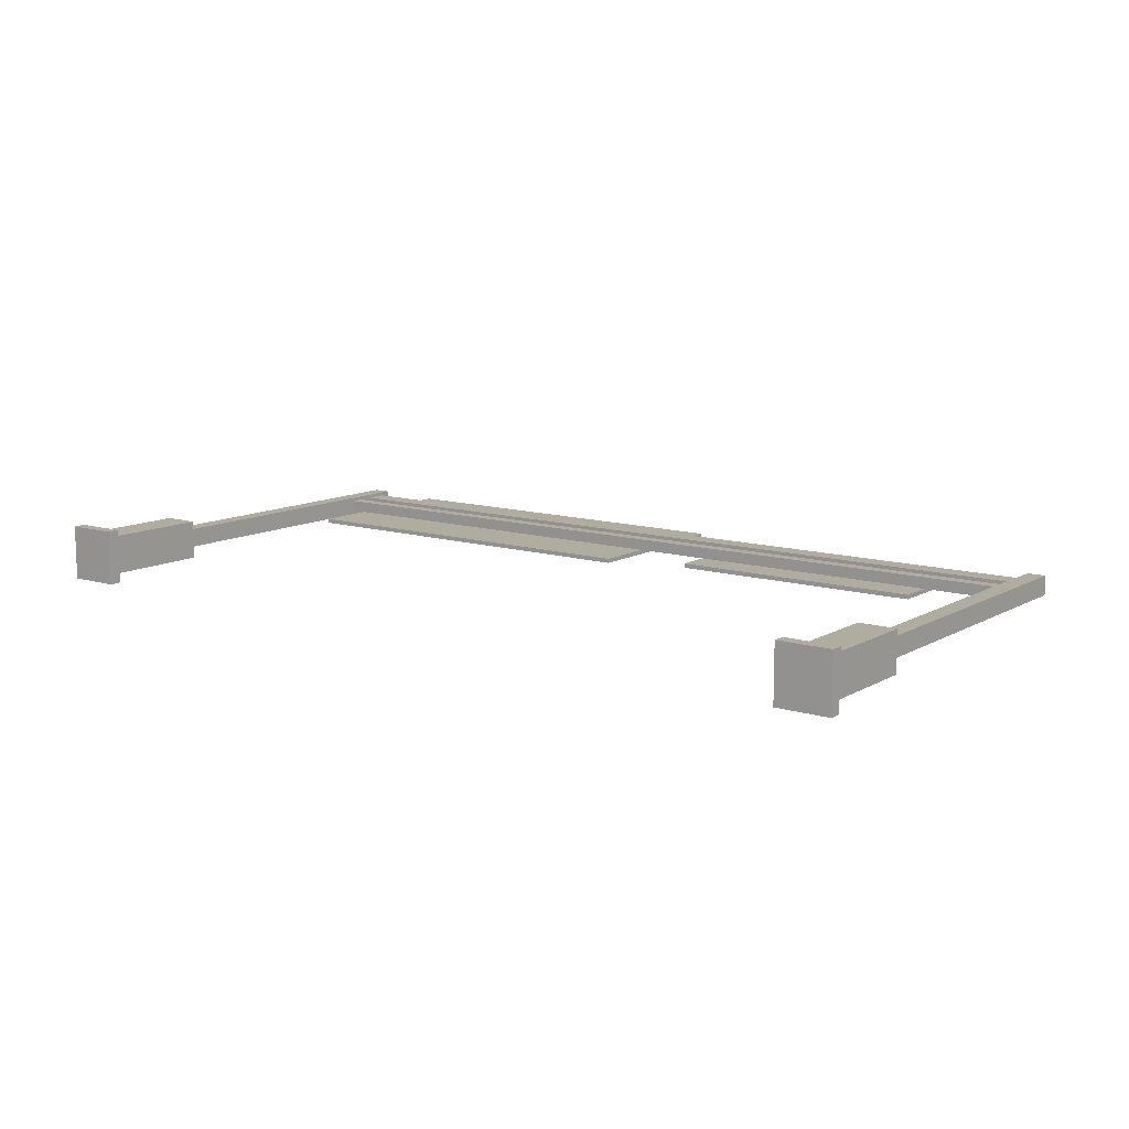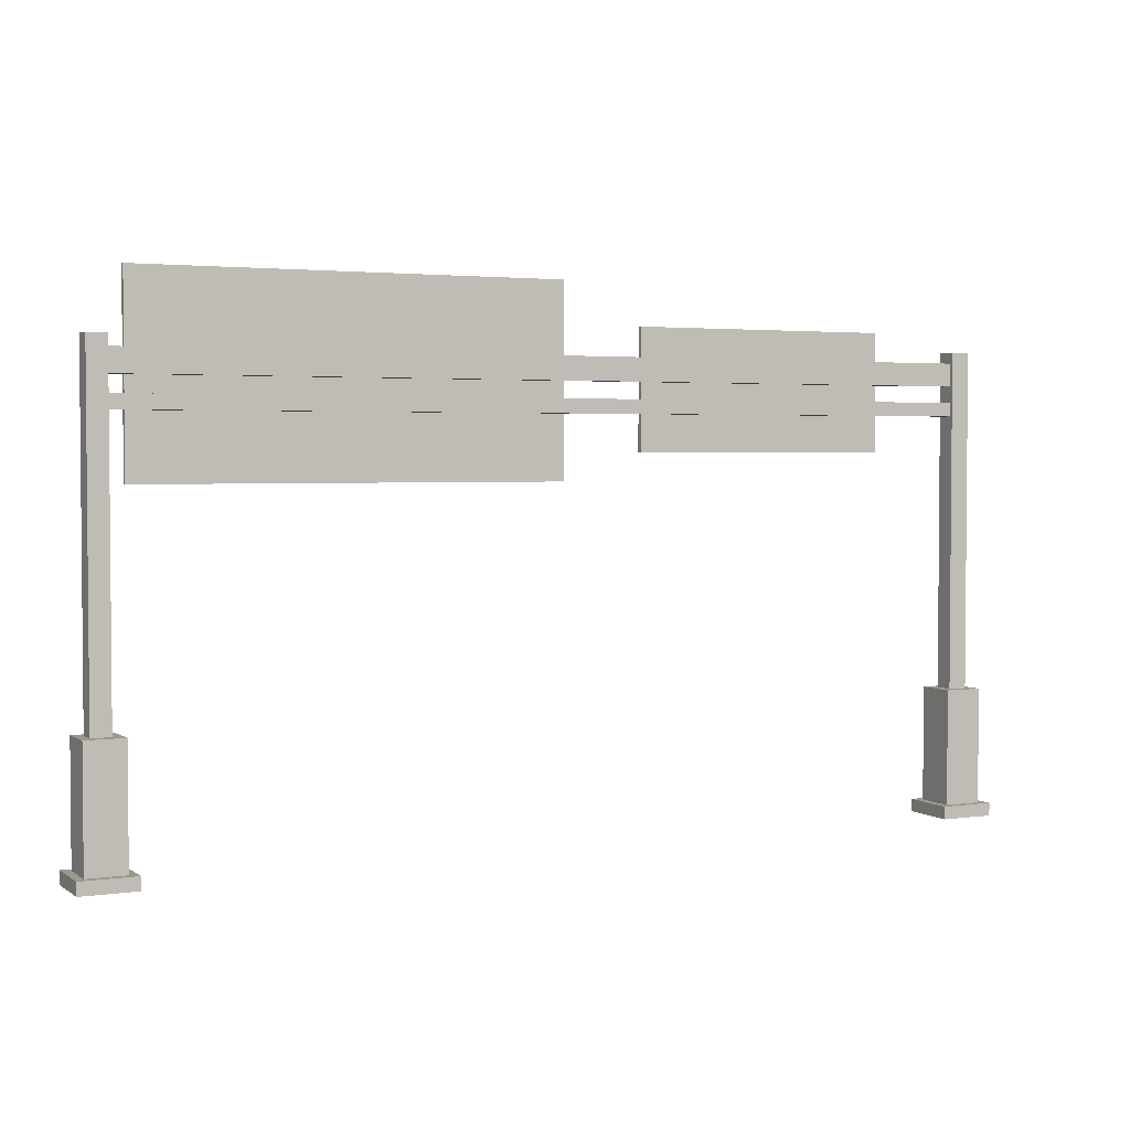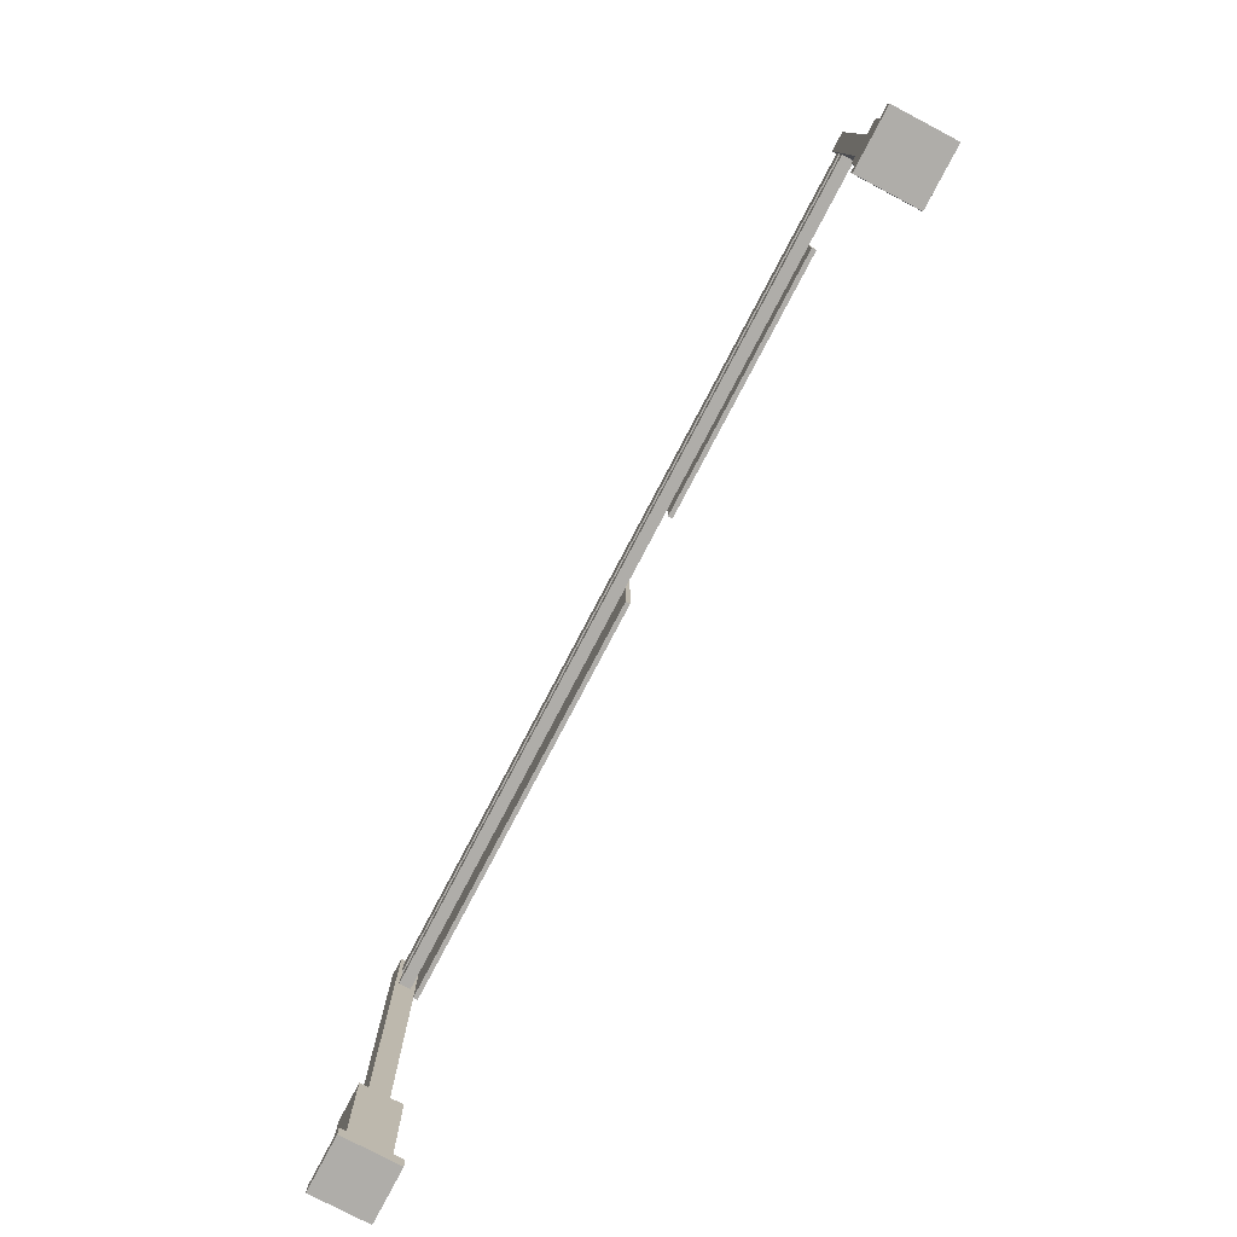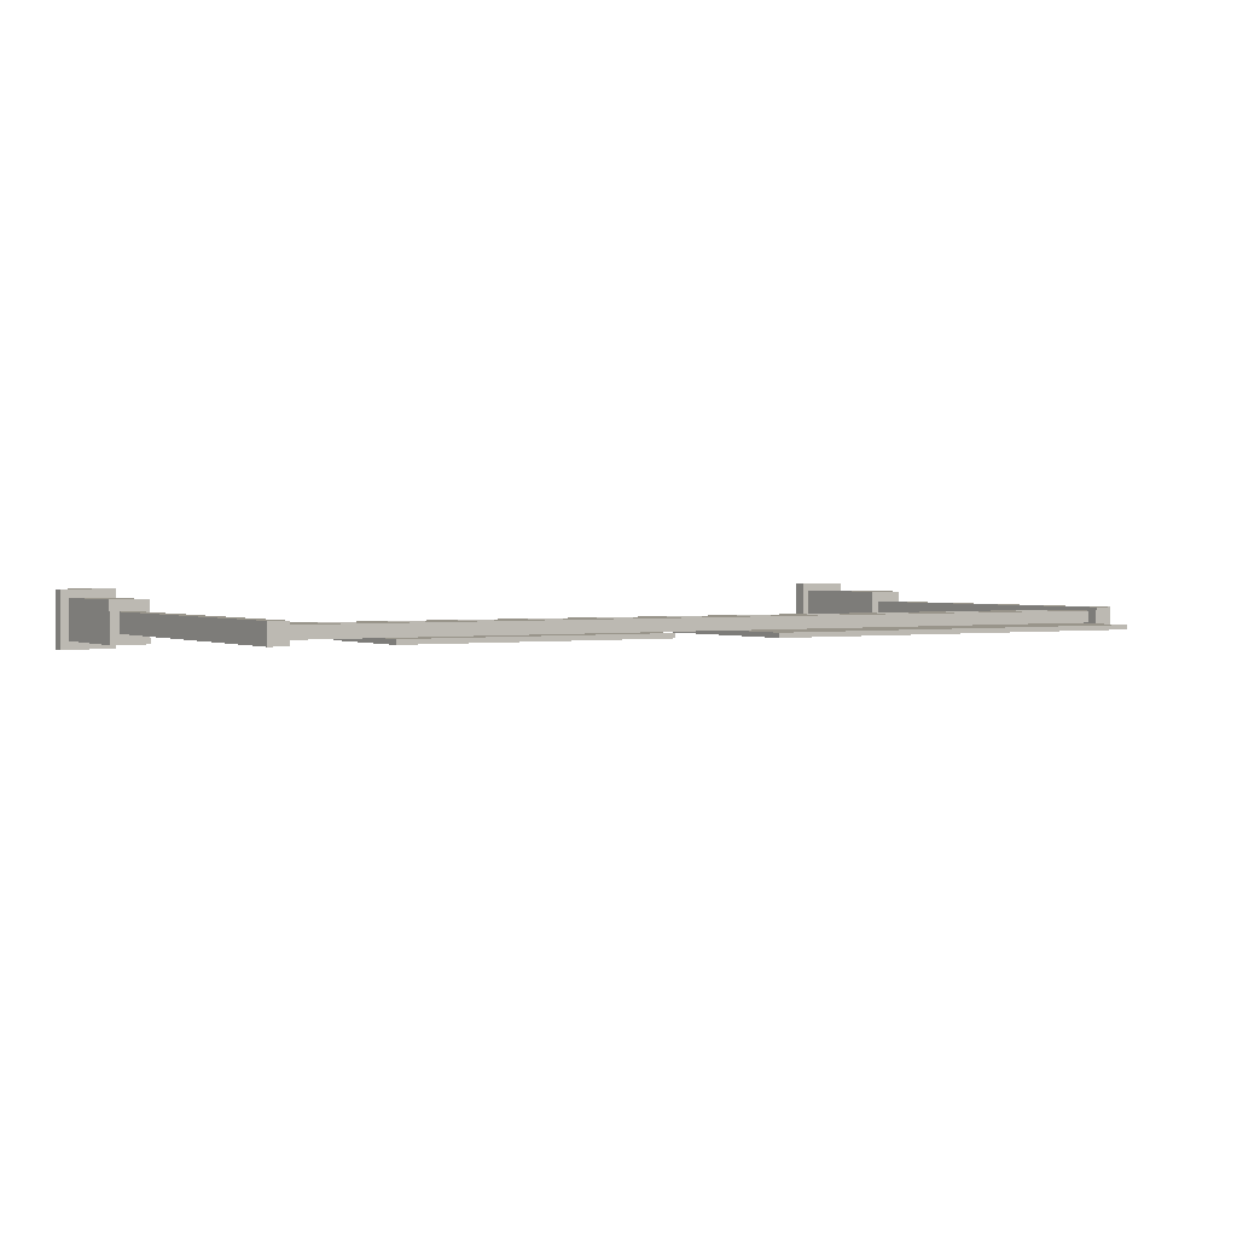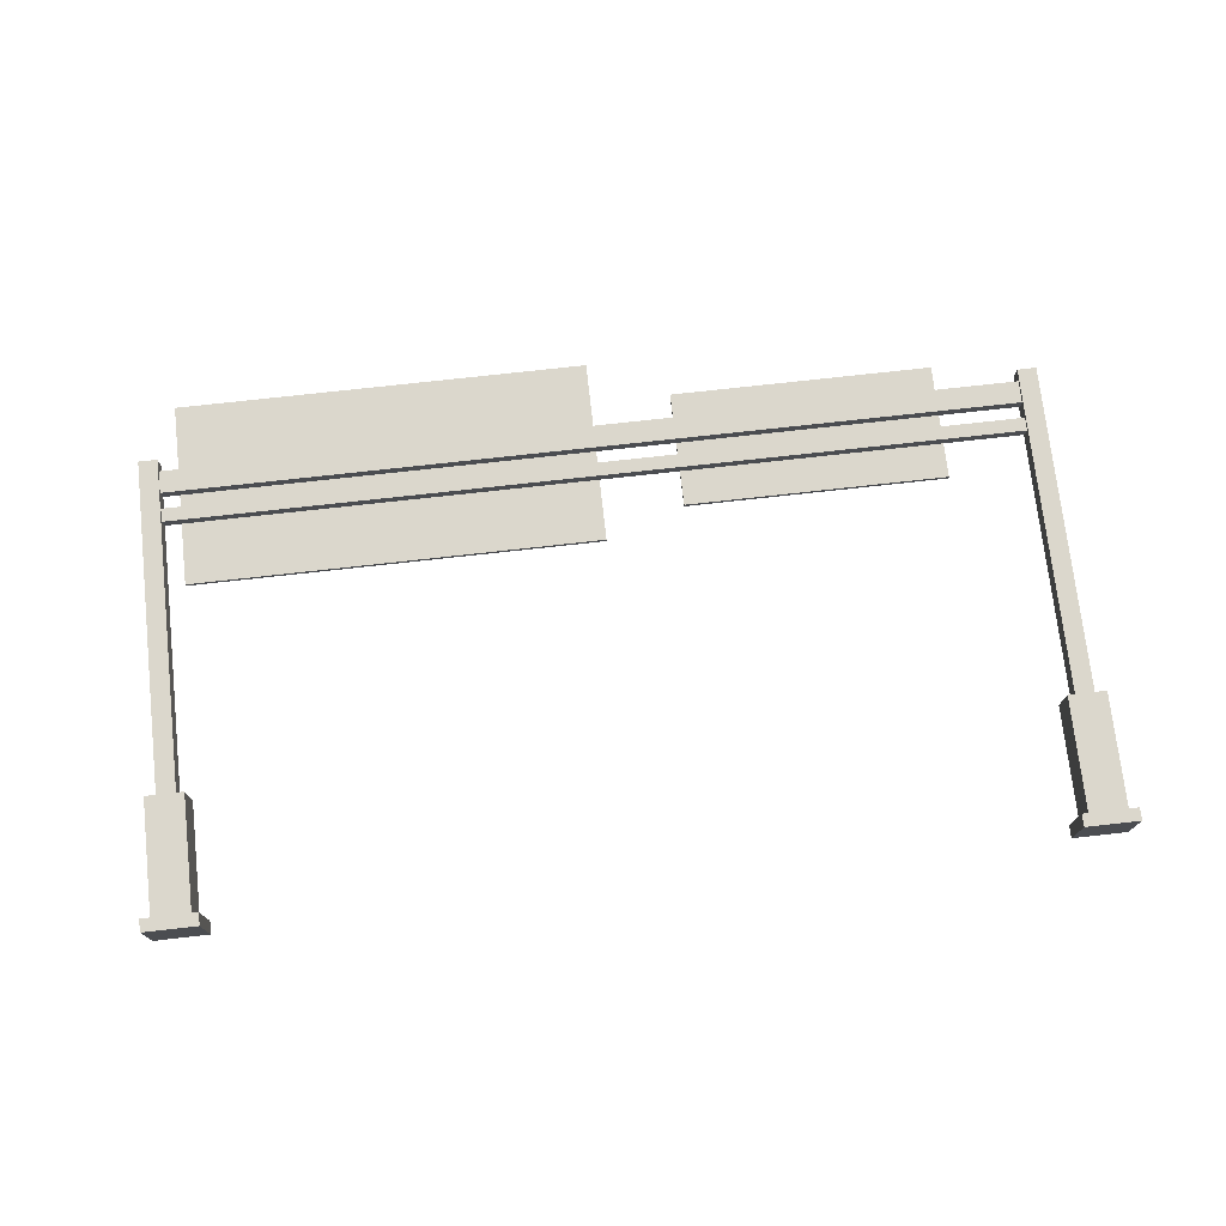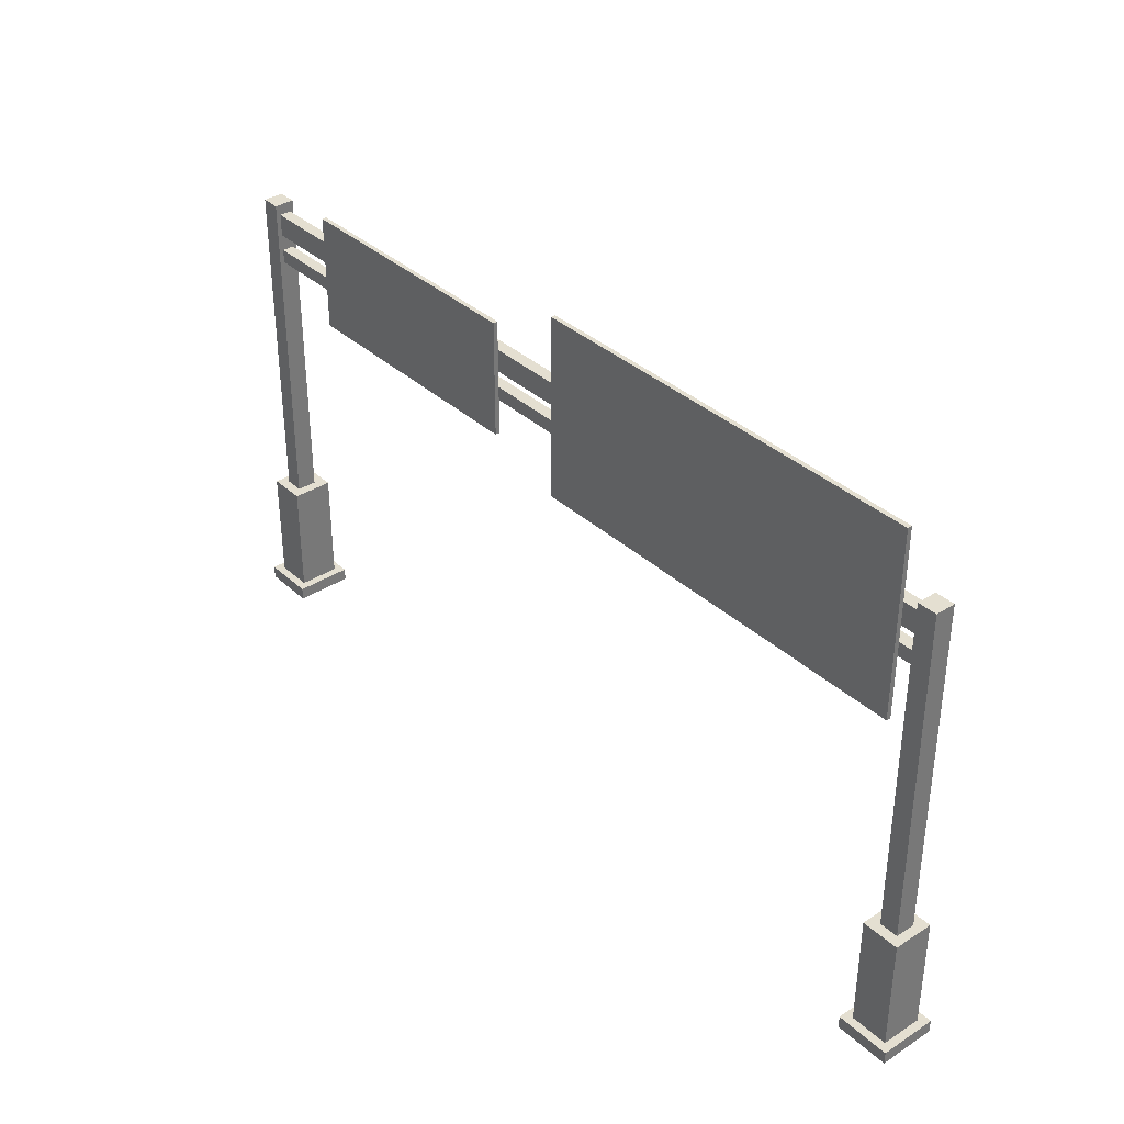
<metadata>
{"format":"obj","ext":"obj","renderer":"f3d","projection":"perspective","resolution":1024,"background":"white","views":[{"elev":11.4,"azim":36.6,"up":"+Z"},{"elev":2.9,"azim":-26.5,"up":"+Y"},{"elev":-78.2,"azim":62.3,"up":"+Y"},{"elev":1.6,"azim":147.8,"up":"+Z"},{"elev":73.7,"azim":-6.4,"up":"+Z"},{"elev":35.8,"azim":-130.1,"up":"+Y"}]}
</metadata>
<code>
g Prop_Roadsign_01
v -6.89 7.12 -0.1188
v -6.89 9.397 -0.1188
v -1.77 9.397 -0.1188
v -1.77 7.12 -0.1188
v -6.89 9.397 -0.1188
v -6.89 9.397 -0.207
v -1.77 9.397 -0.207
v -1.77 9.397 -0.1188
v -6.661 9.185 -0.207
v -6.661 7.332 -0.207
v -2 7.332 -0.207
v -2 9.185 -0.207
v -6.89 7.12 -0.207
v -6.89 7.12 -0.1188
v -1.77 7.12 -0.1188
v -1.77 7.12 -0.207
v -1.77 7.12 -0.1188
v -1.77 9.397 -0.1188
v -1.77 9.397 -0.207
v -1.77 7.12 -0.207
v -6.89 7.12 -0.207
v -6.89 9.397 -0.207
v -6.89 9.397 -0.1188
v -6.89 7.12 -0.1188
v -6.89 9.397 -0.207
v -6.731 9.238 -0.207
v -1.929 9.238 -0.207
v -1.77 9.397 -0.207
v -1.929 7.279 -0.207
v -1.77 7.12 -0.207
v -6.731 7.279 -0.207
v -6.89 7.12 -0.207
v -6.731 9.238 -0.207
v -6.661 9.185 -0.207
v -2 9.185 -0.207
v -1.929 9.238 -0.207
v -2 7.332 -0.207
v -1.929 7.279 -0.207
v -6.661 7.332 -0.207
v -6.731 7.279 -0.207
v -16.46 6.59 -0.1188
v -16.46 10.19 -0.1188
v -8.444 10.19 -0.1188
v -8.444 6.59 -0.1188
v -16.46 10.19 -0.1188
v -16.46 10.19 -0.207
v -8.444 10.19 -0.207
v -8.444 10.19 -0.1188
v -16.14 9.909 -0.207
v -16.14 6.873 -0.207
v -8.779 6.873 -0.207
v -8.779 9.909 -0.207
v -16.46 6.59 -0.207
v -16.46 6.59 -0.1188
v -8.444 6.59 -0.1188
v -8.444 6.59 -0.207
v -8.444 6.59 -0.1188
v -8.444 10.19 -0.1188
v -8.444 10.19 -0.207
v -8.444 6.59 -0.207
v -16.46 6.59 -0.207
v -16.46 10.19 -0.207
v -16.46 10.19 -0.1188
v -16.46 6.59 -0.1188
v -16.46 10.19 -0.207
v -16.21 9.98 -0.207
v -8.691 9.98 -0.207
v -8.444 10.19 -0.207
v -8.691 6.802 -0.207
v -8.444 6.59 -0.207
v -16.21 6.802 -0.207
v -16.46 6.59 -0.207
v -16.21 9.98 -0.207
v -16.14 9.909 -0.207
v -8.779 9.909 -0.207
v -8.691 9.98 -0.207
v -8.779 6.873 -0.207
v -8.691 6.802 -0.207
v -16.14 6.873 -0.207
v -16.21 6.802 -0.207
v -17.34 0.252 0.3932
v -17.34 0.252 -0.4012
v -17.34 2.494 -0.4012
v -17.34 2.494 0.3932
v -16.6 2.494 0.3932
v -16.6 2.494 -0.4012
v -16.6 0.252 -0.4012
v -16.6 0.252 0.3932
v -17.34 0.252 -0.4012
v -16.6 0.252 -0.4012
v -16.6 2.494 -0.4012
v -17.34 2.494 -0.4012
v -16.6 0.252 0.3932
v -17.34 0.252 0.3932
v -17.34 2.494 0.3932
v -16.6 2.494 0.3932
v -17.34 2.494 0.3932
v -17.34 2.494 -0.4012
v -17.17 2.494 -0.207
v -17.17 2.494 0.1814
v -16.79 2.494 -0.207
v -16.6 2.494 -0.4012
v -16.79 2.494 0.1814
v -16.6 2.494 0.3932
v -17.17 2.494 0.1814
v -17.17 2.494 -0.207
v -17.17 9.044 -0.207
v -17.17 9.044 0.1814
v -17.17 2.494 -0.207
v -16.79 2.494 -0.207
v -16.79 9.044 -0.207
v -17.17 9.044 -0.207
v -16.79 2.494 -0.207
v -16.79 2.494 0.1814
v -16.79 9.044 0.1814
v -16.79 9.044 -0.207
v -16.79 2.494 0.1814
v -17.17 2.494 0.1814
v -17.17 9.044 0.1814
v -16.79 9.044 0.1814
v -16.79 8.832 0.1108
v -16.79 8.832 -0.1188
v -8.497 8.832 -0.1188
v -8.497 8.832 0.1108
v -0.1814 8.832 0.1108
v -0.1814 8.832 -0.1188
v -16.79 8.832 -0.1188
v -16.79 8.391 -0.1188
v -8.497 8.391 -0.1188
v -8.497 8.832 -0.1188
v -0.1814 8.832 -0.1188
v -0.1814 8.391 -0.1188
v -16.79 8.391 0.1108
v -16.79 8.832 0.1108
v -8.497 8.832 0.1108
v -8.497 8.391 0.1108
v -0.1814 8.391 0.1108
v -0.1814 8.832 0.1108
v -16.79 8.391 -0.1188
v -16.79 8.391 0.1108
v -8.497 8.391 0.1108
v -8.497 8.391 -0.1188
v -0.1814 8.391 -0.1188
v -0.1814 8.391 0.1108
v -16.44 0.252 0.5521
v -16.44 0.252 -0.5601
v -16.44 0.004832 -0.5601
v -16.44 0.004832 0.5521
v -16.44 0.252 -0.5601
v -17.5 0.252 -0.5601
v -17.5 0.004832 -0.5601
v -16.44 0.004832 -0.5601
v -17.5 0.252 -0.5601
v -17.5 0.252 0.5521
v -17.5 0.004832 0.5521
v -17.5 0.004832 -0.5601
v -17.5 0.252 0.5521
v -16.44 0.252 0.5521
v -16.44 0.004832 0.5521
v -17.5 0.004832 0.5521
v -16.6 0.252 0.3932
v -16.6 0.252 -0.4012
v -16.44 0.252 -0.5601
v -16.44 0.252 0.5521
v -17.5 0.252 -0.5601
v -17.34 0.252 -0.4012
v -17.5 0.252 0.5521
v -17.34 0.252 0.3932
v -16.79 9.044 -0.207
v -16.79 9.044 0.1814
v -17.17 9.044 -0.207
v -17.17 9.044 0.1814
v -0.1814 8.073 0.1108
v -8.497 8.073 0.1108
v -8.497 8.073 -0.1188
v -0.1814 8.073 -0.1188
v -16.79 8.073 0.1108
v -16.79 8.073 -0.1188
v -0.1814 8.073 -0.1188
v -8.497 8.073 -0.1188
v -8.497 7.808 -0.1188
v -0.1814 7.808 -0.1188
v -16.79 8.073 -0.1188
v -16.79 7.808 -0.1188
v -0.1814 7.808 0.1108
v -8.497 7.808 0.1108
v -8.497 8.073 0.1108
v -0.1814 8.073 0.1108
v -16.79 7.808 0.1108
v -16.79 8.073 0.1108
v -0.1814 7.808 -0.1188
v -8.497 7.808 -0.1188
v -8.497 7.808 0.1108
v -0.1814 7.808 0.1108
v -16.79 7.808 -0.1188
v -16.79 7.808 0.1108
v 0.3659 0.252 0.3932
v 0.3659 2.494 0.3932
v 0.3659 2.494 -0.4012
v 0.3659 0.252 -0.4012
v -0.3756 2.494 0.3932
v -0.3756 0.252 0.3932
v -0.3756 0.252 -0.4012
v -0.3756 2.494 -0.4012
v 0.3659 0.252 -0.4012
v 0.3659 2.494 -0.4012
v -0.3756 2.494 -0.4012
v -0.3756 0.252 -0.4012
v -0.3756 0.252 0.3932
v -0.3756 2.494 0.3932
v 0.3659 2.494 0.3932
v 0.3659 0.252 0.3932
v 0.3659 2.494 0.3932
v 0.1894 2.494 0.1814
v 0.1894 2.494 -0.207
v 0.3659 2.494 -0.4012
v -0.1814 2.494 -0.207
v -0.3756 2.494 -0.4012
v -0.1814 2.494 0.1814
v -0.3756 2.494 0.3932
v 0.1894 2.494 0.1814
v 0.1894 9.044 0.1814
v 0.1894 9.044 -0.207
v 0.1894 2.494 -0.207
v 0.1894 2.494 -0.207
v 0.1894 9.044 -0.207
v -0.1814 9.044 -0.207
v -0.1814 2.494 -0.207
v -0.1814 2.494 -0.207
v -0.1814 9.044 -0.207
v -0.1814 9.044 0.1814
v -0.1814 2.494 0.1814
v -0.1814 2.494 0.1814
v -0.1814 9.044 0.1814
v 0.1894 9.044 0.1814
v 0.1894 2.494 0.1814
v -0.5345 0.252 0.5521
v -0.5345 0.004832 0.5521
v -0.5345 0.004832 -0.5601
v -0.5345 0.252 -0.5601
v -0.5345 0.252 -0.5601
v -0.5345 0.004832 -0.5601
v 0.5248 0.004832 -0.5601
v 0.5248 0.252 -0.5601
v 0.5248 0.252 -0.5601
v 0.5248 0.004832 -0.5601
v 0.5248 0.004832 0.5521
v 0.5248 0.252 0.5521
v 0.5248 0.252 0.5521
v 0.5248 0.004832 0.5521
v -0.5345 0.004832 0.5521
v -0.5345 0.252 0.5521
v -0.3756 0.252 0.3932
v -0.5345 0.252 0.5521
v -0.5345 0.252 -0.5601
v -0.3756 0.252 -0.4012
v 0.5248 0.252 -0.5601
v 0.3659 0.252 -0.4012
v 0.5248 0.252 0.5521
v 0.3659 0.252 0.3932
v -0.1814 9.044 -0.207
v 0.1894 9.044 -0.207
v -0.1814 9.044 0.1814
v 0.1894 9.044 0.1814
v -16.44 0.004832 -0.5601
v -17.5 0.004832 -0.5601
v -17.5 0.004832 0.5521
v -16.44 0.004832 0.5521
v 0.5248 0.004832 -0.5601
v -0.5345 0.004832 -0.5601
v -0.5345 0.004832 0.5521
v 0.5248 0.004832 0.5521
f 3 2 1
f 4 3 1
f 7 6 5
f 8 7 5
f 11 10 9
f 12 11 9
f 15 14 13
f 16 15 13
f 19 18 17
f 20 19 17
f 23 22 21
f 24 23 21
f 27 26 25
f 28 27 25
f 29 27 28
f 30 29 28
f 31 29 30
f 32 31 30
f 26 31 32
f 25 26 32
f 35 34 33
f 36 35 33
f 37 35 36
f 38 37 36
f 39 37 38
f 40 39 38
f 34 39 40
f 33 34 40
f 43 42 41
f 44 43 41
f 47 46 45
f 48 47 45
f 51 50 49
f 52 51 49
f 55 54 53
f 56 55 53
f 59 58 57
f 60 59 57
f 63 62 61
f 64 63 61
f 67 66 65
f 68 67 65
f 69 67 68
f 70 69 68
f 71 69 70
f 72 71 70
f 66 71 72
f 65 66 72
f 75 74 73
f 76 75 73
f 77 75 76
f 78 77 76
f 79 77 78
f 80 79 78
f 74 79 80
f 73 74 80
f 83 82 81
f 84 83 81
f 87 86 85
f 88 87 85
f 91 90 89
f 92 91 89
f 95 94 93
f 96 95 93
f 99 98 97
f 100 99 97
f 99 101 98
f 101 102 98
f 101 103 102
f 103 104 102
f 100 97 104
f 103 100 104
f 107 106 105
f 108 107 105
f 111 110 109
f 112 111 109
f 115 114 113
f 116 115 113
f 119 118 117
f 120 119 117
f 123 122 121
f 124 123 121
f 123 124 125
f 126 123 125
f 129 128 127
f 130 129 127
f 129 130 131
f 132 129 131
f 135 134 133
f 136 135 133
f 135 136 137
f 138 135 137
f 141 140 139
f 142 141 139
f 141 142 143
f 144 141 143
f 147 146 145
f 148 147 145
f 151 150 149
f 152 151 149
f 155 154 153
f 156 155 153
f 159 158 157
f 160 159 157
f 163 162 161
f 164 163 161
f 163 165 162
f 165 166 162
f 165 167 166
f 167 168 166
f 164 161 168
f 167 164 168
f 171 170 169
f 171 172 170
f 175 174 173
f 176 175 173
f 174 175 177
f 175 178 177
f 181 180 179
f 182 181 179
f 180 181 183
f 181 184 183
f 187 186 185
f 188 187 185
f 186 187 189
f 187 190 189
f 193 192 191
f 194 193 191
f 192 193 195
f 193 196 195
f 199 198 197
f 200 199 197
f 203 202 201
f 204 203 201
f 207 206 205
f 208 207 205
f 211 210 209
f 212 211 209
f 215 214 213
f 216 215 213
f 217 215 216
f 218 217 216
f 219 217 218
f 220 219 218
f 214 219 220
f 213 214 220
f 223 222 221
f 224 223 221
f 227 226 225
f 228 227 225
f 231 230 229
f 232 231 229
f 235 234 233
f 236 235 233
f 239 238 237
f 240 239 237
f 243 242 241
f 244 243 241
f 247 246 245
f 248 247 245
f 251 250 249
f 252 251 249
f 255 254 253
f 256 255 253
f 257 255 256
f 258 257 256
f 259 257 258
f 260 259 258
f 254 259 260
f 253 254 260
f 263 262 261
f 264 262 263
f 267 266 265
f 268 267 265
f 271 270 269
f 272 271 269

</code>
